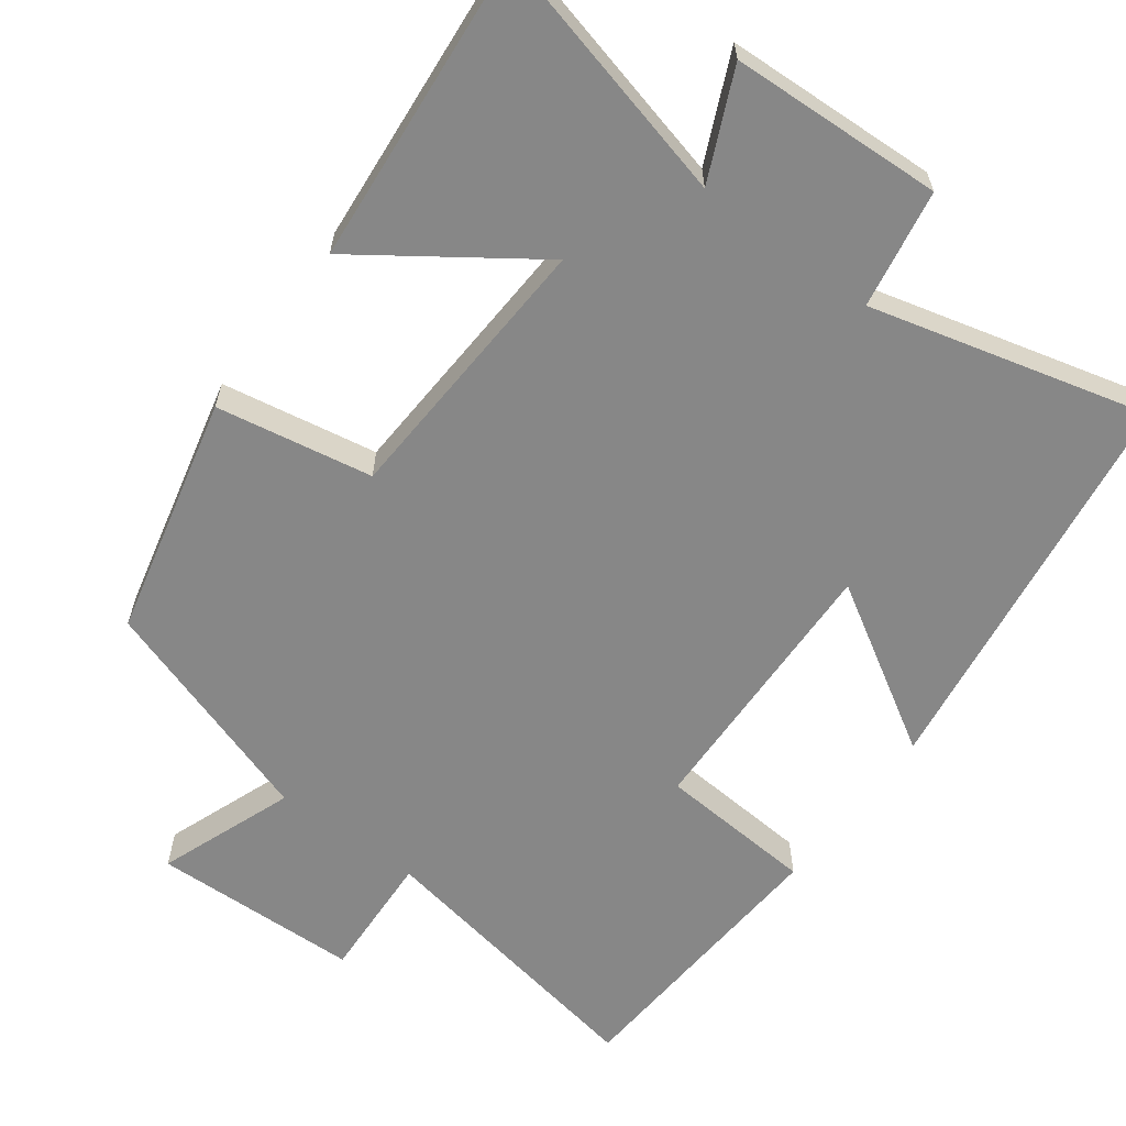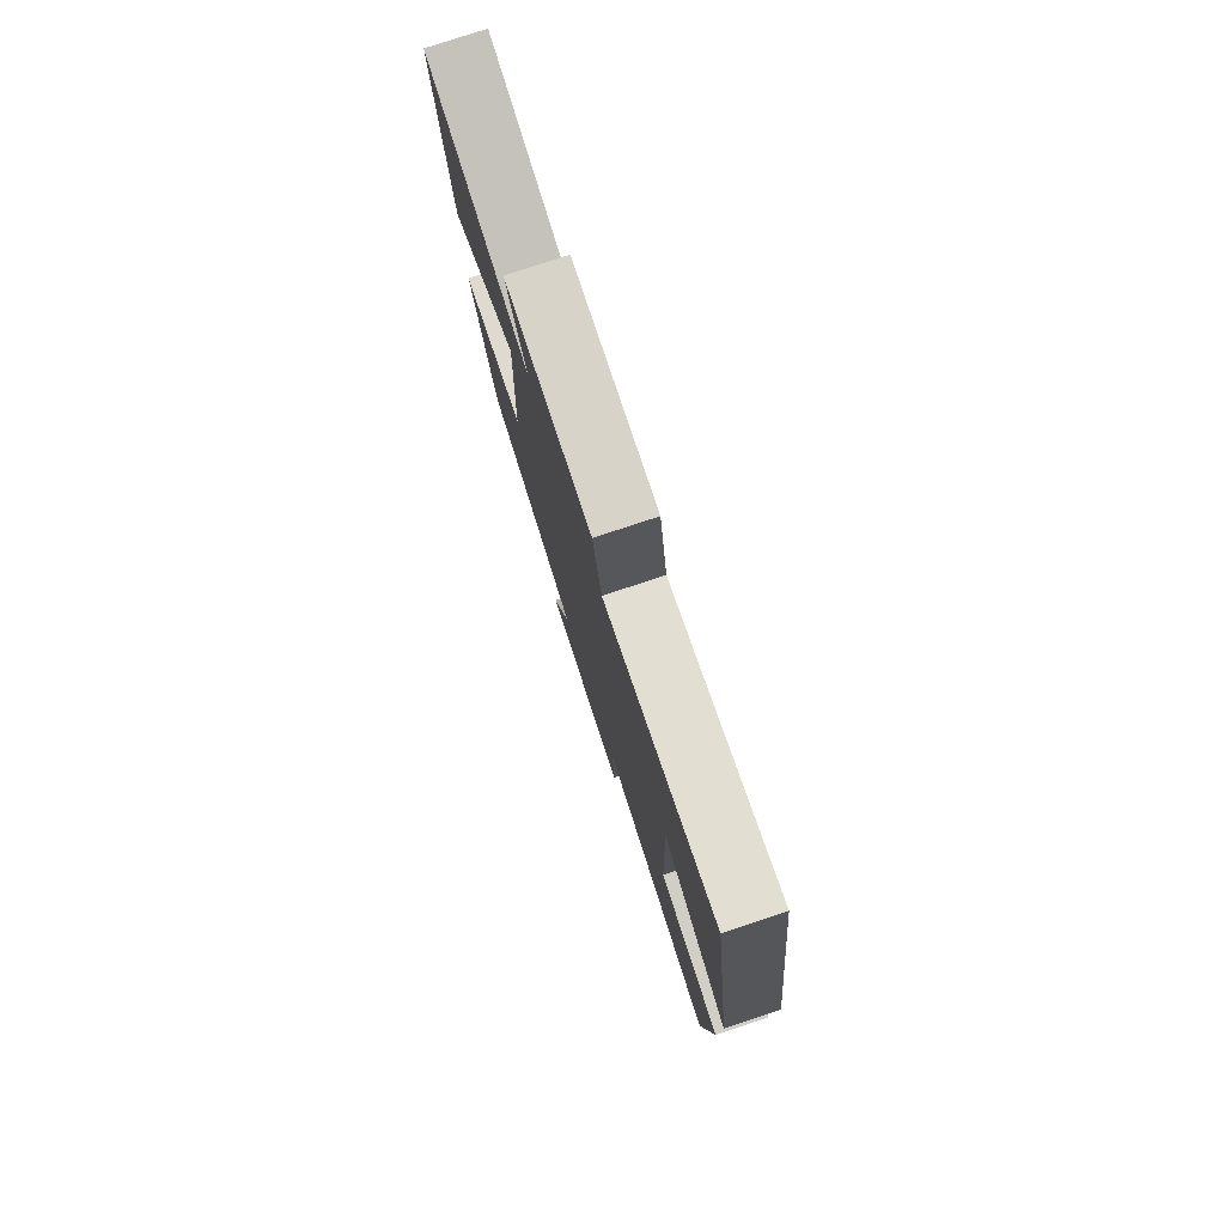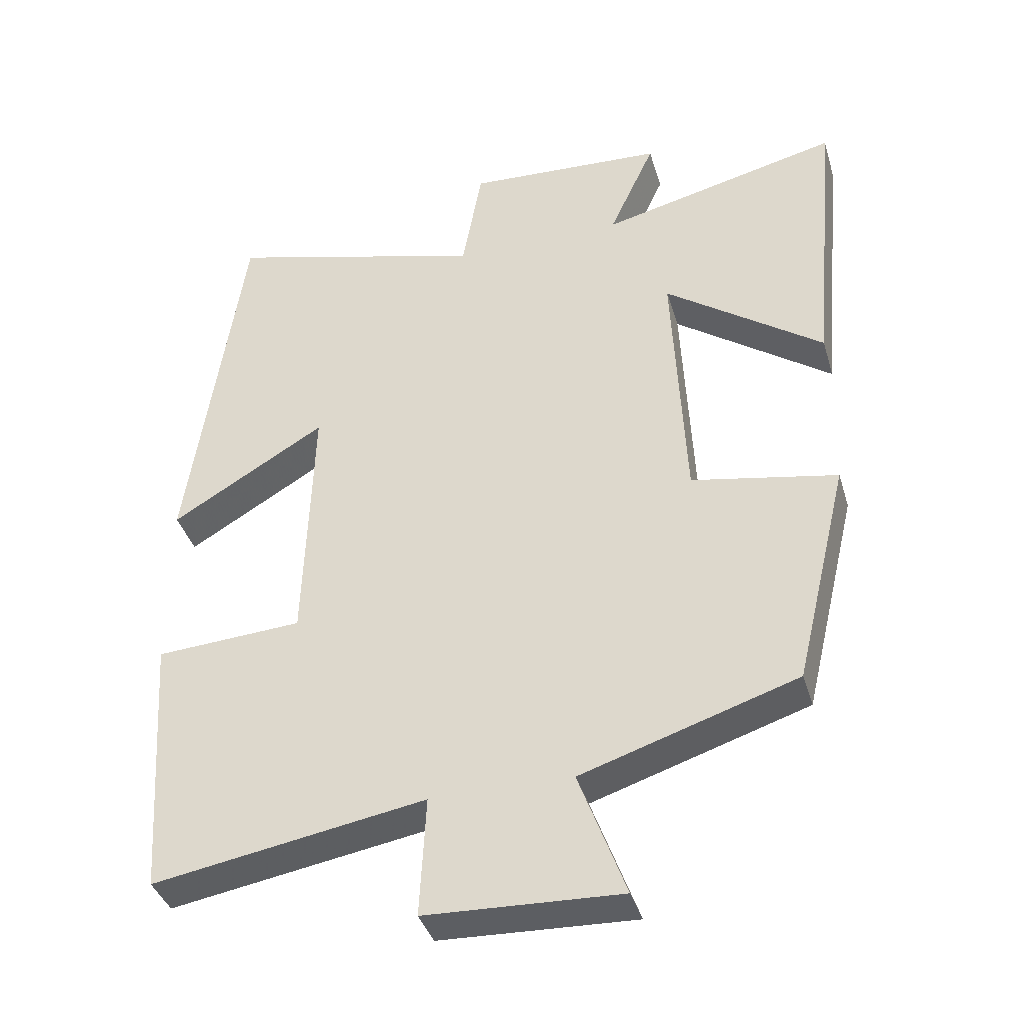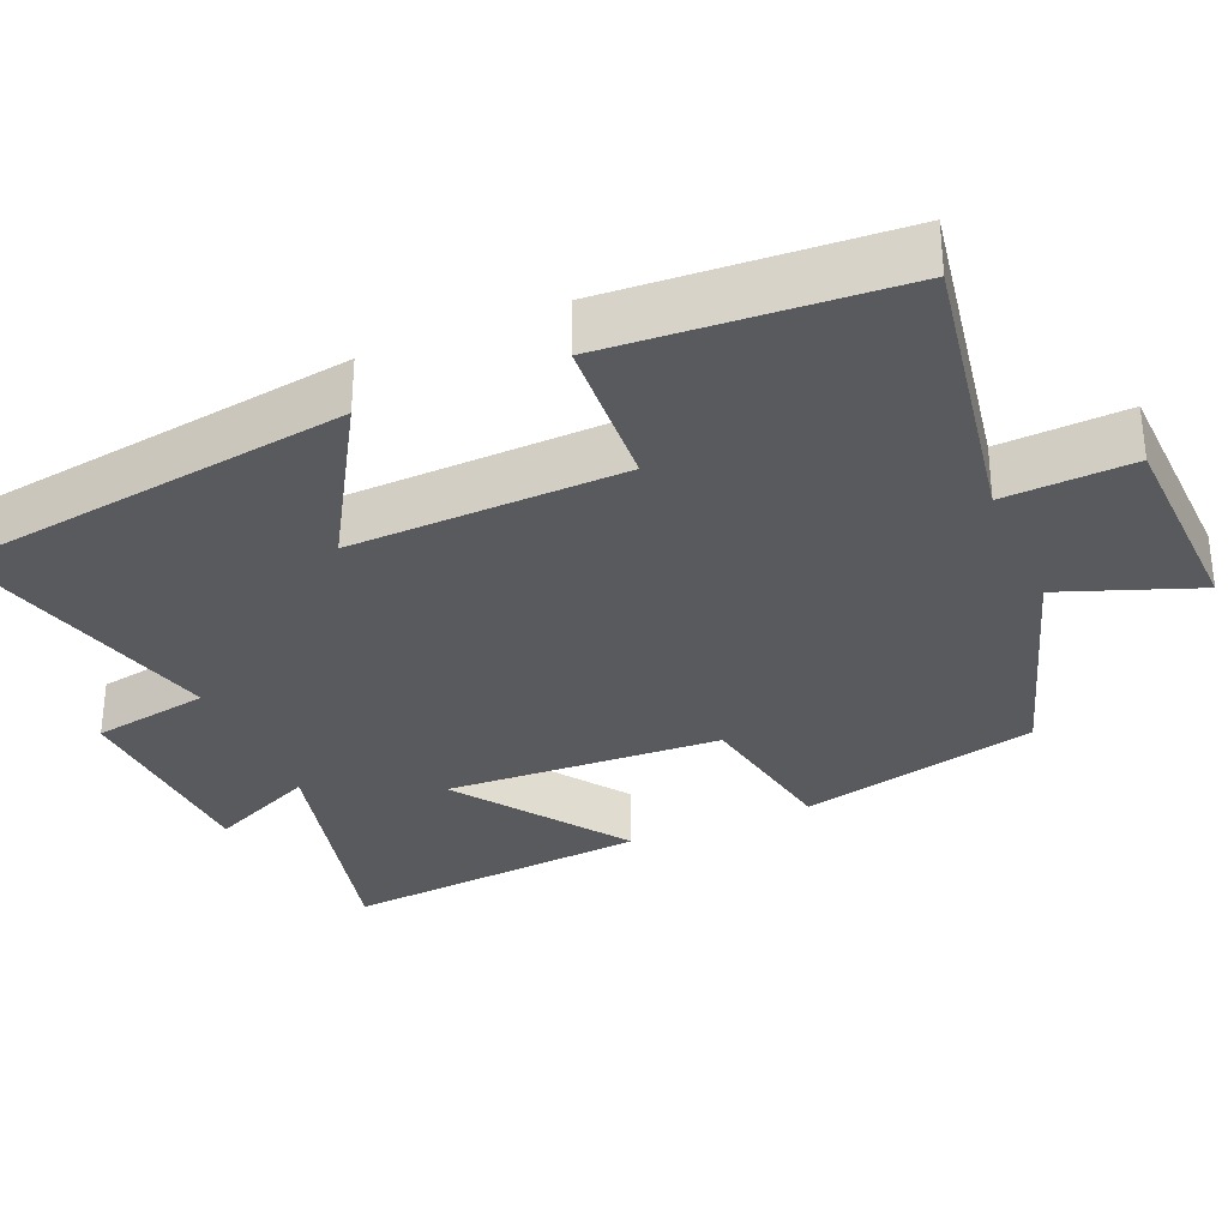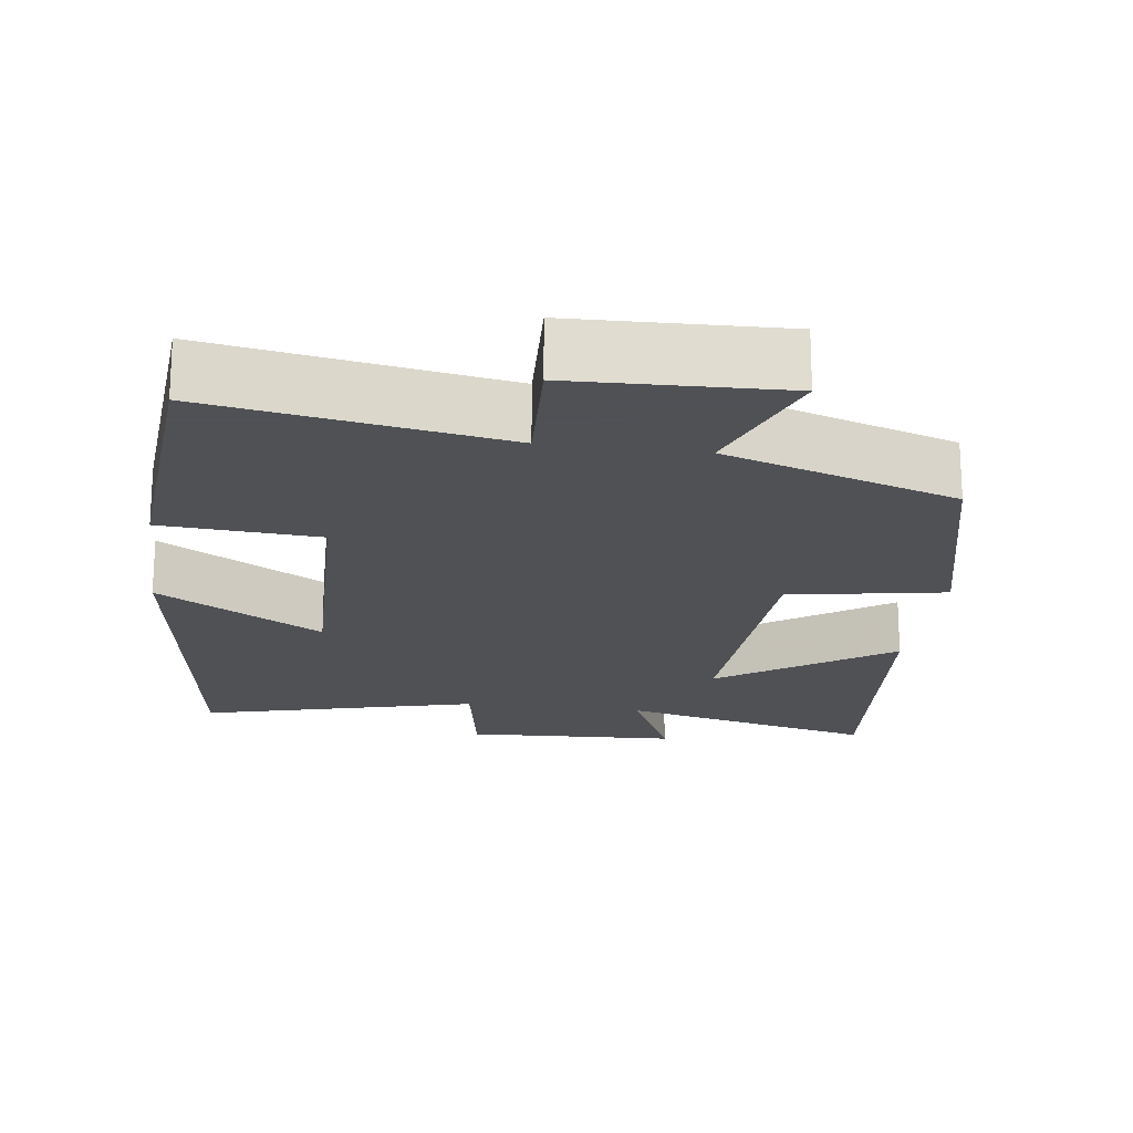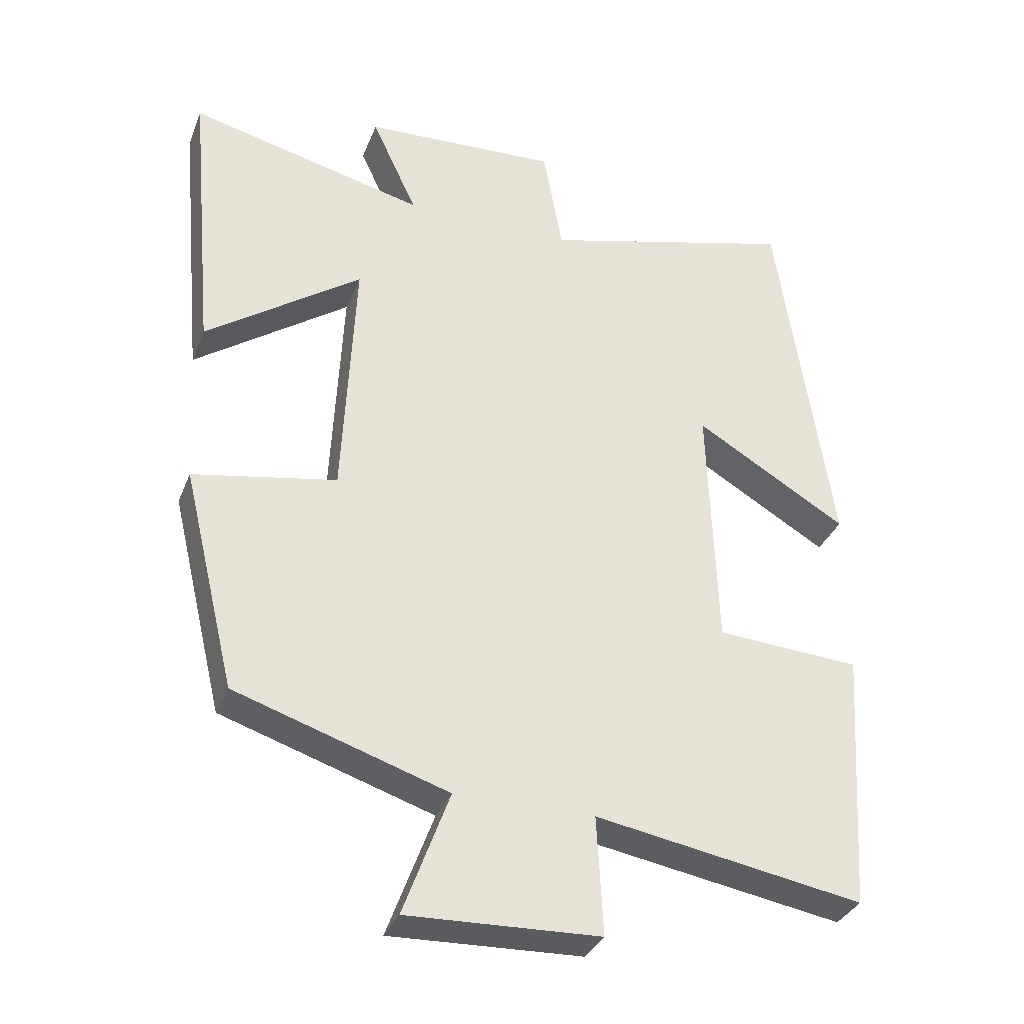
<metadata>
{"format":"obj","ext":"obj","renderer":"f3d","projection":"perspective","resolution":1024,"background":"white","views":[{"elev":-62.3,"azim":-36.8,"up":"+Y"},{"elev":79.4,"azim":71.8,"up":"+Z"},{"elev":-38.5,"azim":-163.9,"up":"+Z"},{"elev":-31.8,"azim":113.1,"up":"+Y"},{"elev":-19.5,"azim":172.1,"up":"+Y"},{"elev":-33.8,"azim":-19.6,"up":"+Z"}]}
</metadata>
<code>
v -0.423 0.07 -0.4
v -0.5 0.07 -0.079
v -0.292 0.07 -0.041
v -0.274 0.07 0.329
v -0.5 0.07 0.169
v -0.538 0.07 0.584
v -0.194 0.07 0.5
v -0.26 0.07 0.644
v 0.024 0.07 0.658
v 0.052 0.07 0.5
v 0.422 0.07 0.598
v 0.5 0.07 0.061
v 0.279 0.07 0.193
v 0.291 0.07 -0.173
v 0.5 0.07 -0.187
v 0.475 0.07 -0.567
v 0.087 0.07 -0.5
v 0.096 0.07 -0.671
v -0.182 0.07 -0.681
v -0.115 0.07 -0.5
v -0.423 0 -0.4
v -0.5 0 -0.079
v -0.292 0 -0.041
v -0.274 0 0.329
v -0.5 0 0.169
v -0.538 0 0.584
v -0.194 0 0.5
v -0.26 0 0.644
v 0.024 0 0.658
v 0.052 0 0.5
v 0.422 0 0.598
v 0.5 0 0.061
v 0.279 0 0.193
v 0.291 0 -0.173
v 0.5 0 -0.187
v 0.475 0 -0.567
v 0.087 0 -0.5
v 0.096 0 -0.671
v -0.182 0 -0.681
v -0.115 0 -0.5
f 17 18 19 20
f 1 2 3
f 20 1 3
f 17 20 3
f 14 15 16 17
f 17 3 4
f 14 17 4
f 13 14 4
f 10 11 12 13
f 10 13 4
f 7 8 9 10
f 7 10 4
f 4 5 6 7
f 40 39 38 37
f 23 22 21
f 23 21 40
f 23 40 37
f 37 36 35 34
f 24 23 37
f 24 37 34
f 24 34 33
f 33 32 31 30
f 24 33 30
f 30 29 28 27
f 24 30 27
f 27 26 25 24
f 1 21 22 2
f 2 22 23 3
f 3 23 24 4
f 4 24 25 5
f 5 25 26 6
f 6 26 27 7
f 7 27 28 8
f 8 28 29 9
f 9 29 30 10
f 10 30 31 11
f 11 31 32 12
f 12 32 33 13
f 13 33 34 14
f 14 34 35 15
f 15 35 36 16
f 16 36 37 17
f 17 37 38 18
f 18 38 39 19
f 19 39 40 20
f 20 40 21 1

</code>
